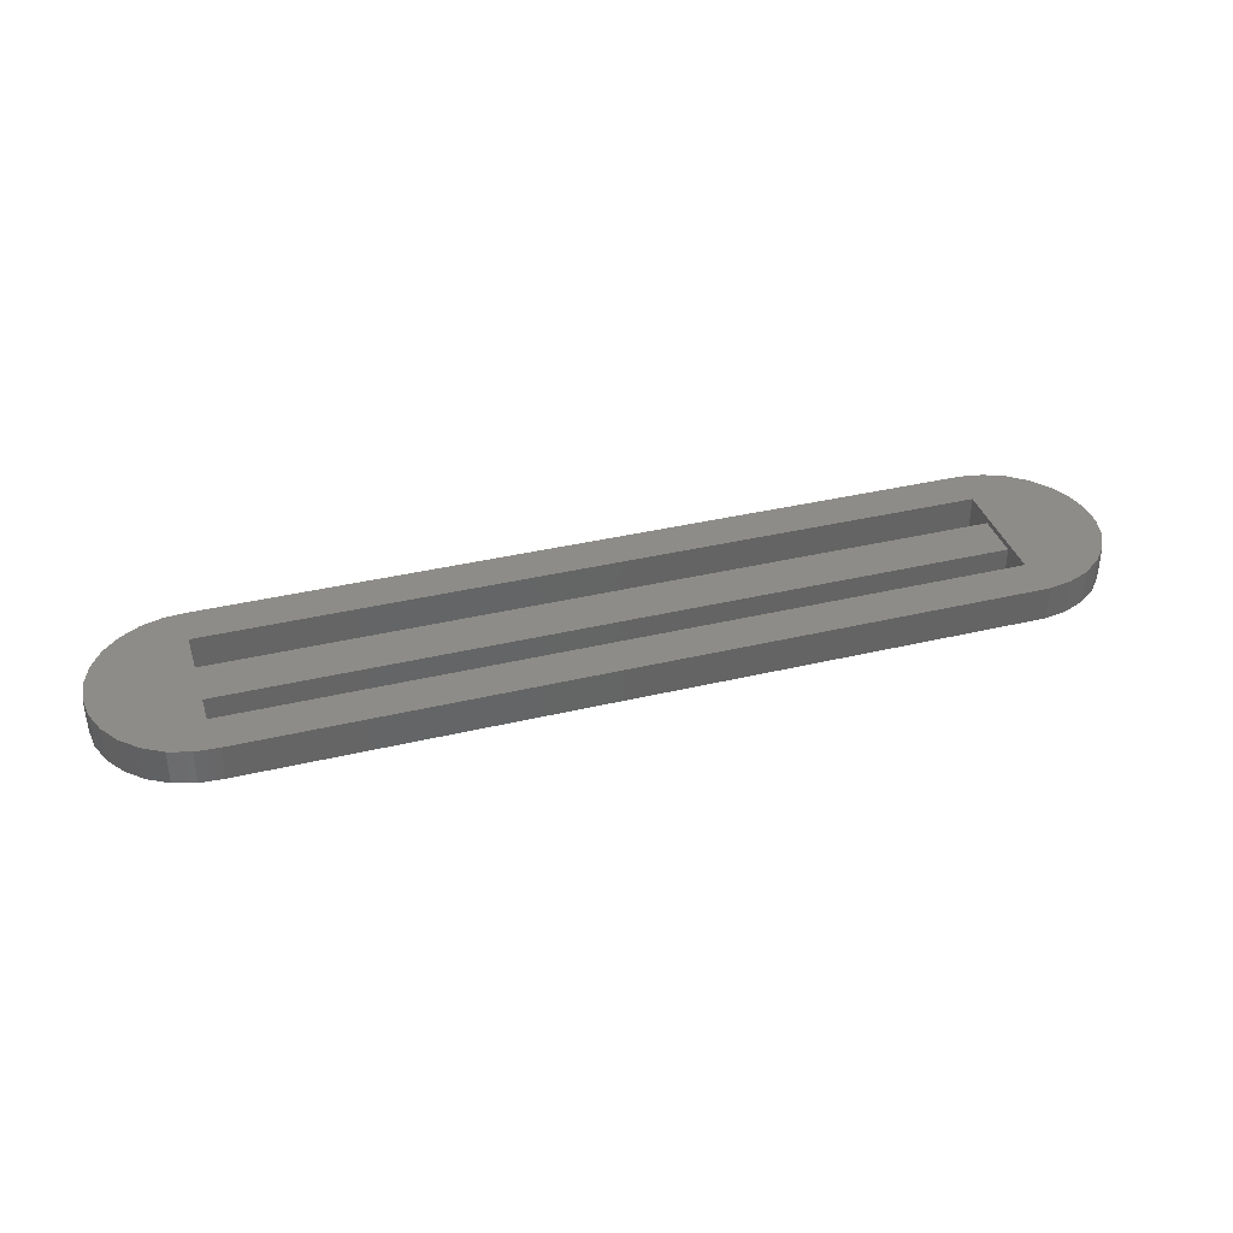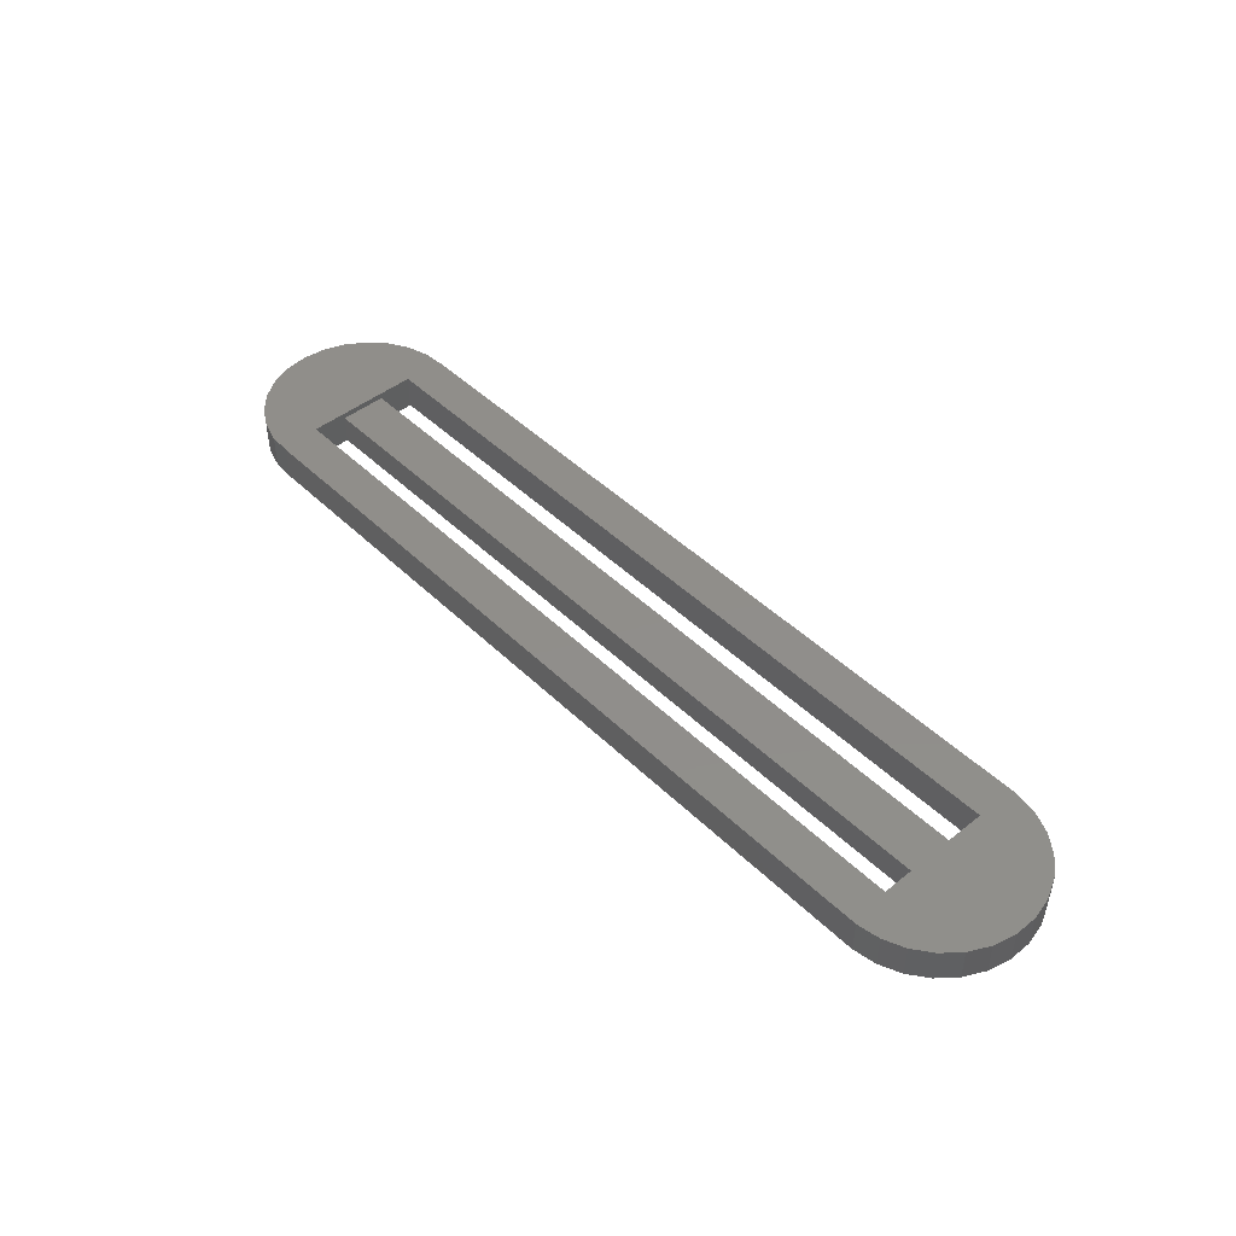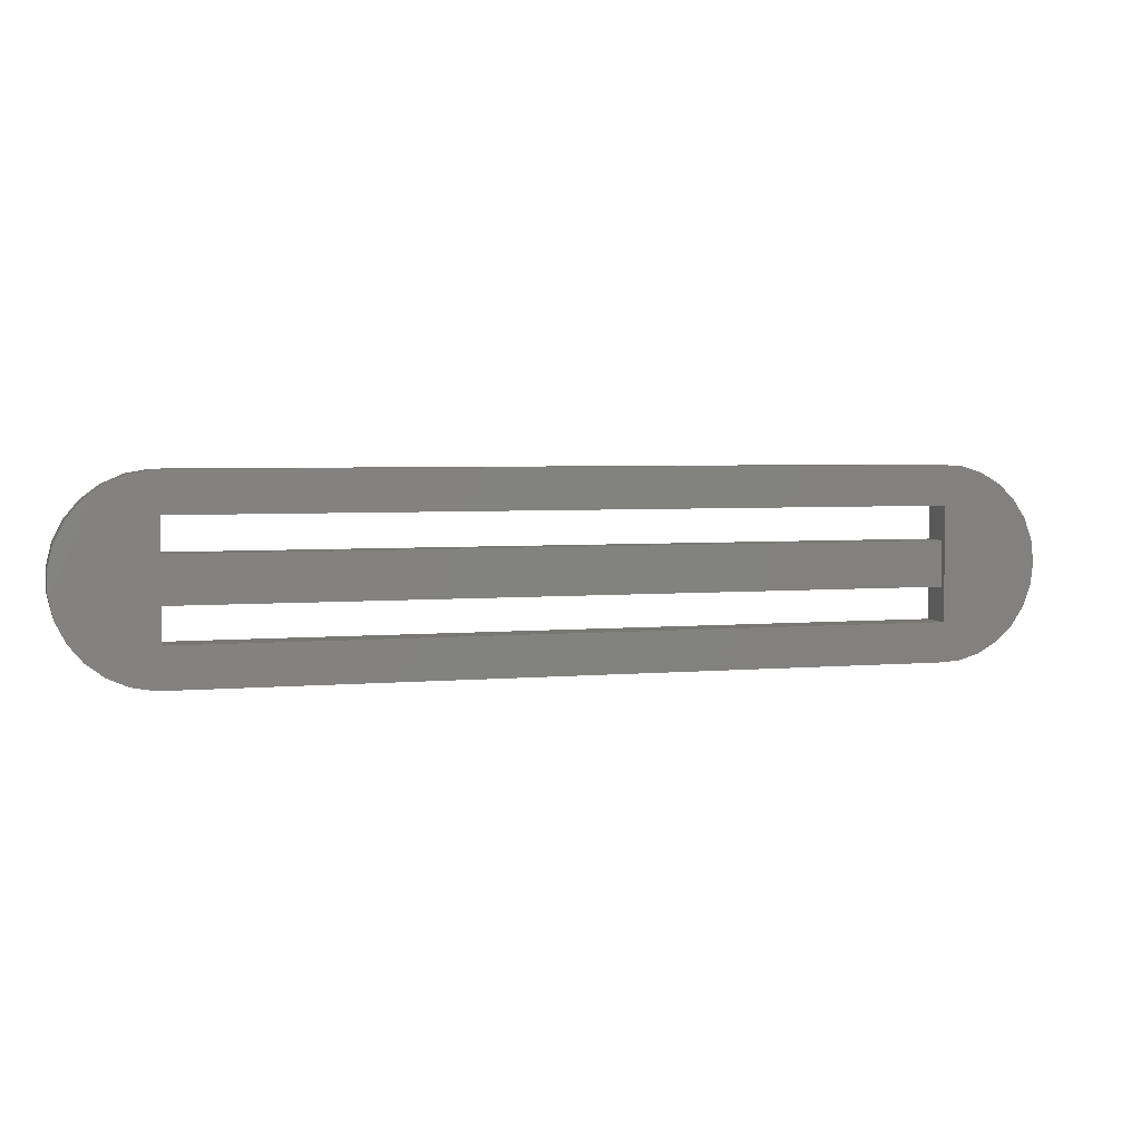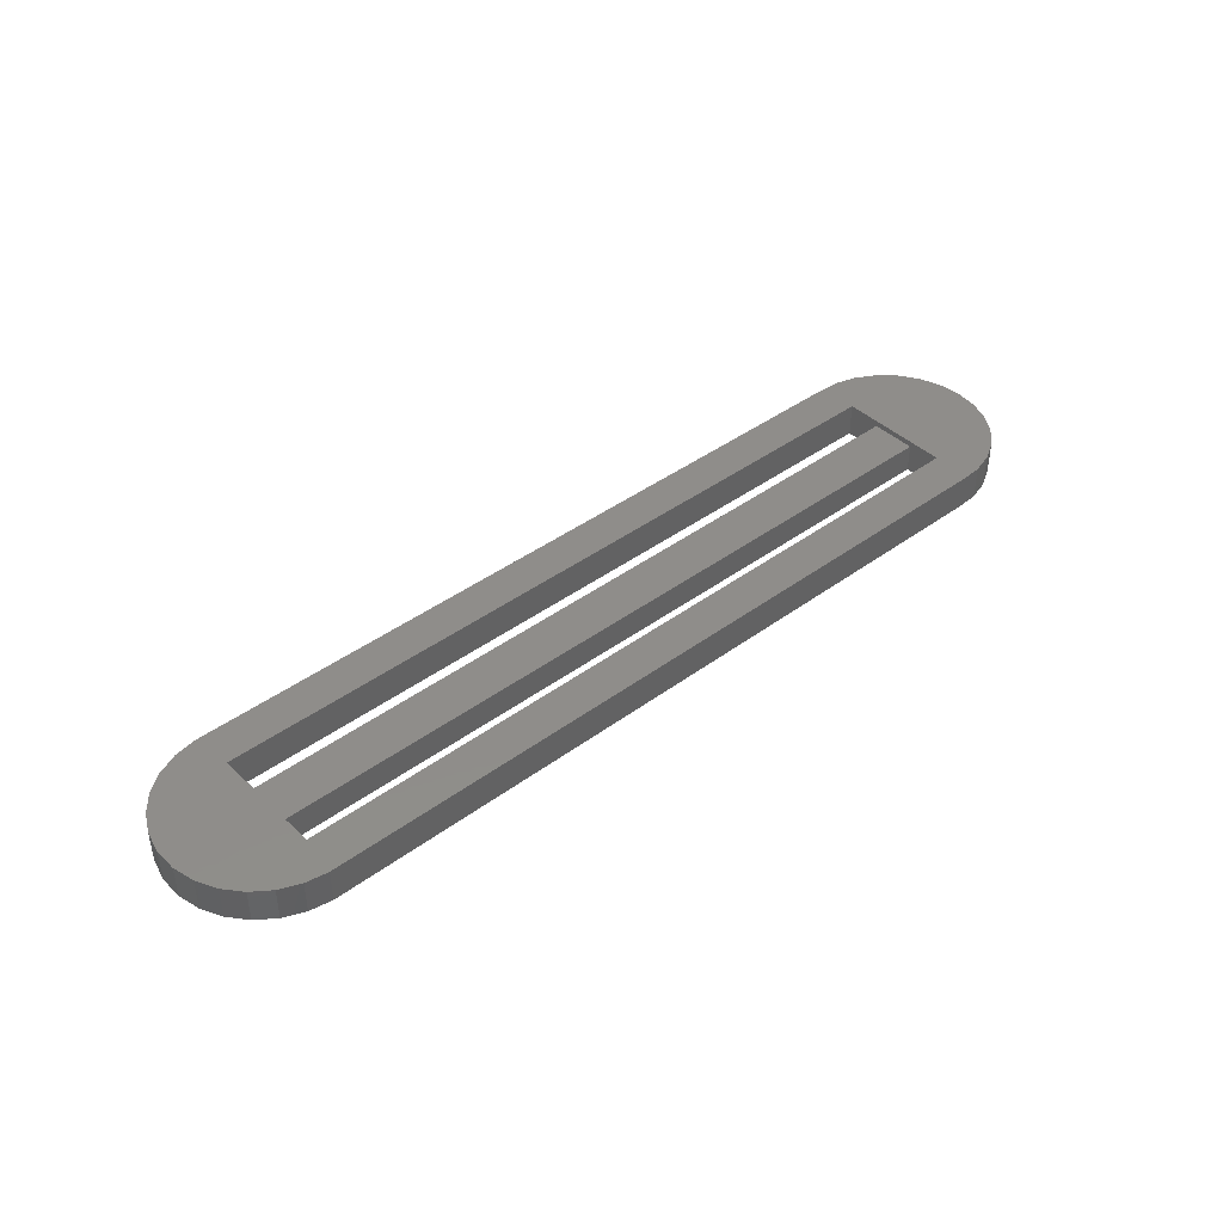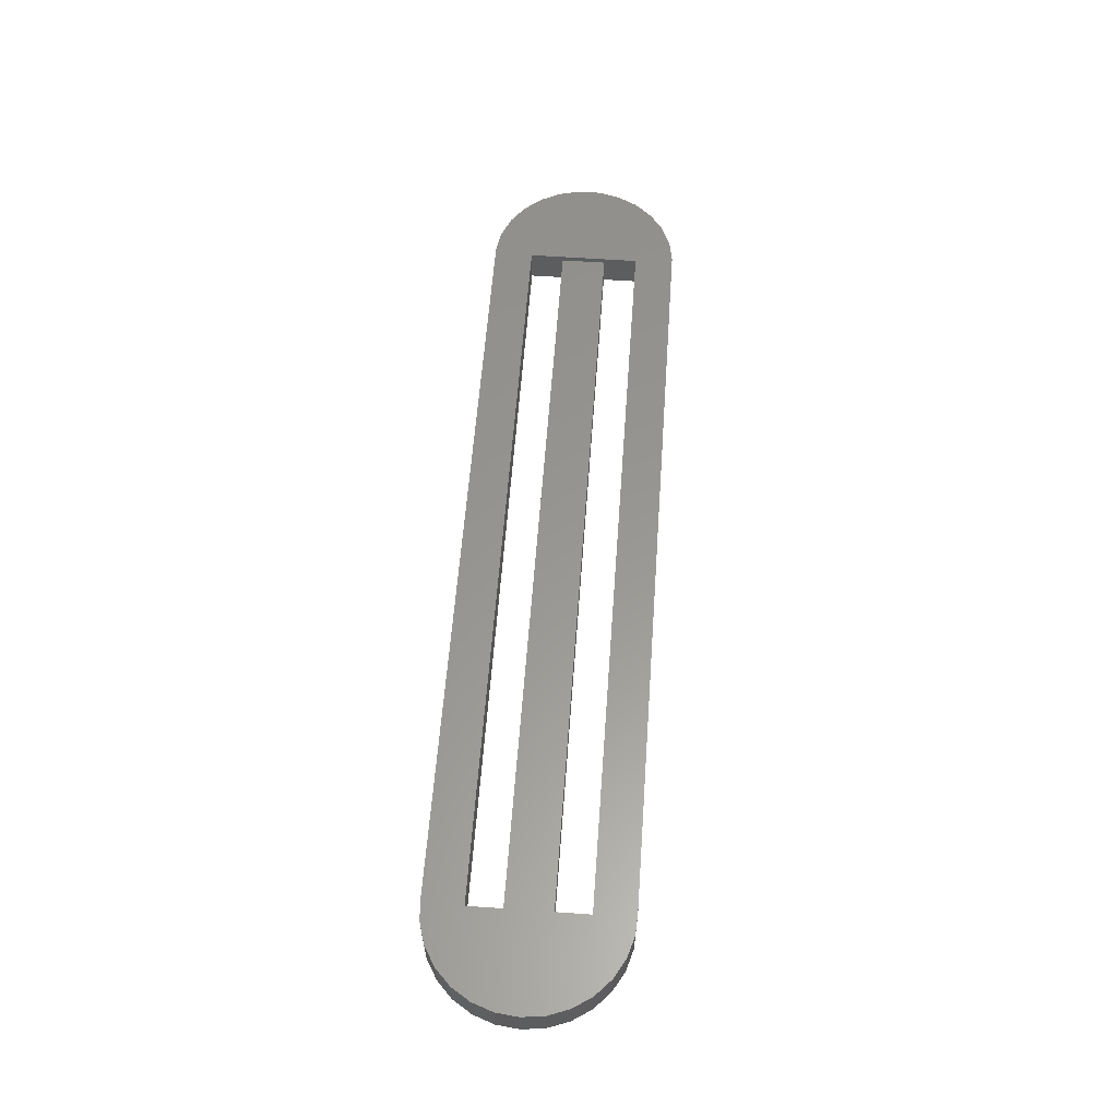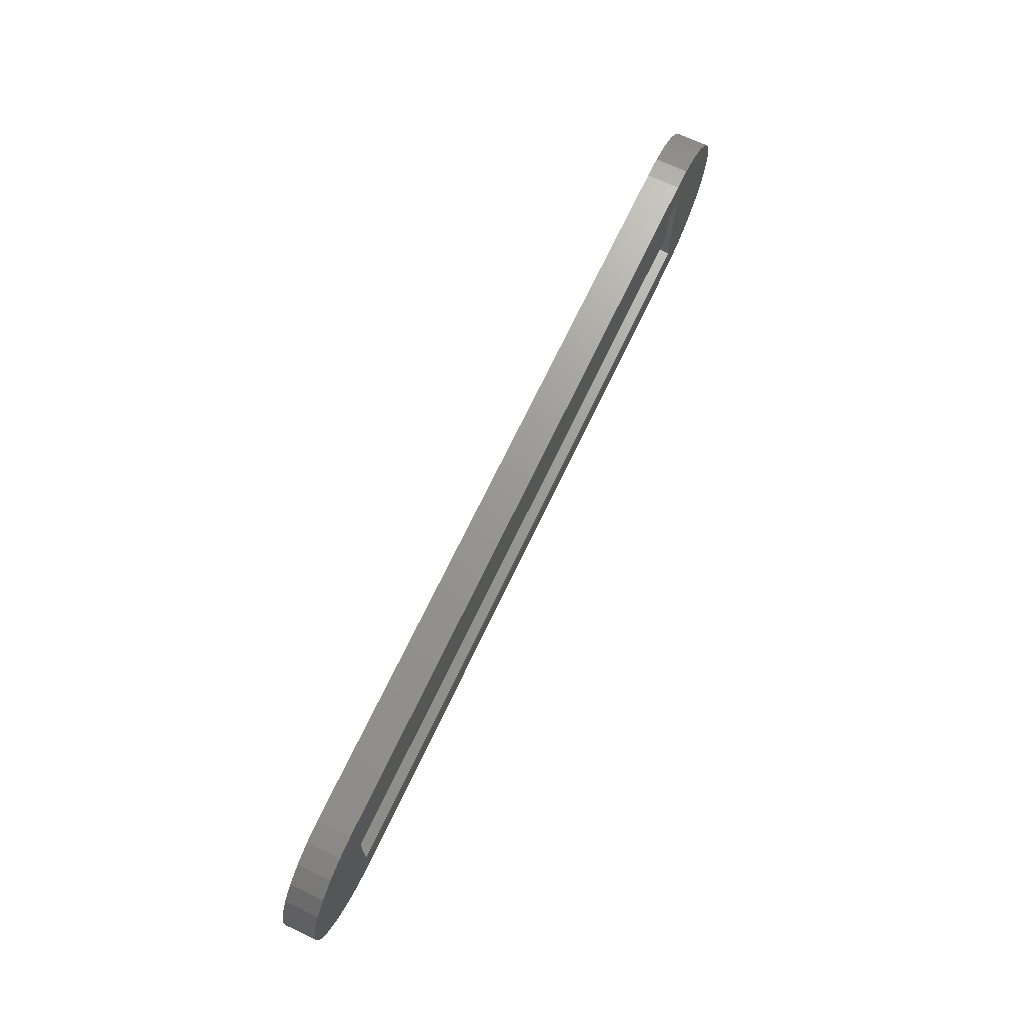
<metadata>
{"format":"stl","ext":"stl","renderer":"f3d","projection":"perspective","resolution":1024,"background":"white","views":[{"elev":37.1,"azim":162.9,"up":"+Z"},{"elev":46.1,"azim":-132.3,"up":"+Z"},{"elev":4.1,"azim":-16.5,"up":"+Y"},{"elev":42.0,"azim":-41.5,"up":"+Z"},{"elev":58.6,"azim":94.1,"up":"+Z"},{"elev":70.0,"azim":-64.6,"up":"+Y"}]}
</metadata>
<code>
# stl→obj: 74 verts, 152 faces
v -41.44 -0.9868 0
v -41.44 0.9868 3
v -41.44 0.9868 0
v -41.44 -0.9868 3
v 33 5 3
v 41.5 0 3
v 41.27 1.96 3
v 40.6 3.815 3
v 33 -5 3
v 39.51 5.464 3
v 41.27 -1.96 3
v 38.08 6.818 3
v 40.6 -3.815 3
v 36.37 7.805 3
v 39.51 -5.464 3
v 34.48 8.371 3
v 38.08 -6.818 3
v 36.37 -7.805 3
v 32.51 8.486 3
v -33 5 3
v -35.44 8.143 3
v -33.49 8.486 3
v 34.48 -8.371 3
v 32.51 -8.486 3
v -33 -5 3
v -33.49 -8.486 3
v -37.25 7.361 3
v -38.83 6.183 3
v -35.44 -8.143 3
v -40.1 4.671 3
v -37.25 -7.361 3
v -40.99 2.907 3
v -38.83 -6.183 3
v -40.1 -4.671 3
v -40.99 -2.907 3
v -40.99 2.907 0
v -40.1 4.671 0
v 32.51 8.486 0
v -33.49 8.486 0
v -35.44 -8.143 0
v -33.49 -8.486 0
v 40.6 3.815 0
v 41.27 1.96 0
v 40.6 -3.815 0
v 39.51 -5.464 0
v 32.51 -8.486 0
v -33 -2 0
v 33 2 0
v 33 -2 0
v -33 2 0
v 41.5 0 0
v 41.27 -1.96 0
v 33 -5 0
v 38.08 -6.818 0
v 36.37 -7.805 0
v 39.51 5.464 0
v 34.48 -8.371 0
v 33 5 0
v -33 -5 0
v -38.83 -6.183 0
v -40.99 -2.907 0
v 38.08 6.818 0
v 36.37 7.805 0
v 34.48 8.371 0
v -33 5 0
v -37.25 -7.361 0
v -35.44 8.143 0
v -40.1 -4.671 0
v -37.25 7.361 0
v -38.83 6.183 0
v -33 2 2.5
v -33 -2 2.5
v 33 -2 2.5
v 33 2 2.5
f 1 2 3
f 2 1 4
f 5 6 7
f 5 7 8
f 9 6 5
f 5 8 10
f 6 9 11
f 5 10 12
f 11 9 13
f 5 12 14
f 13 9 15
f 5 14 16
f 15 9 17
f 17 9 18
f 19 5 16
f 19 20 5
f 21 20 22
f 22 20 19
f 18 9 23
f 9 24 23
f 25 24 9
f 25 26 24
f 27 20 21
f 28 20 27
f 25 29 26
f 30 20 28
f 25 31 29
f 32 20 30
f 25 33 31
f 2 20 32
f 25 34 33
f 20 2 25
f 25 35 34
f 4 25 2
f 25 4 35
f 3 32 36
f 32 3 2
f 36 30 37
f 30 36 32
f 38 22 19
f 22 38 39
f 40 26 29
f 26 40 41
f 7 42 8
f 42 7 43
f 15 44 13
f 44 15 45
f 41 24 26
f 24 41 46
f 47 48 49
f 48 47 50
f 49 51 52
f 49 52 44
f 48 51 49
f 49 44 45
f 51 48 43
f 53 45 54
f 43 48 42
f 53 54 55
f 42 48 56
f 53 55 57
f 58 56 48
f 45 53 49
f 46 53 57
f 46 59 53
f 60 47 59
f 1 47 61
f 40 59 41
f 41 59 46
f 56 58 62
f 62 58 63
f 63 58 64
f 58 38 64
f 65 38 58
f 65 39 38
f 66 59 40
f 60 59 66
f 65 67 39
f 47 60 68
f 65 69 67
f 47 68 61
f 65 70 69
f 47 1 50
f 50 70 65
f 3 50 1
f 70 50 37
f 36 50 3
f 37 50 36
f 64 19 16
f 19 64 38
f 8 56 10
f 56 8 42
f 11 51 6
f 51 11 52
f 69 28 27
f 28 69 70
f 67 27 21
f 27 67 69
f 39 21 22
f 21 39 67
f 54 15 17
f 15 54 45
f 55 17 18
f 17 55 54
f 46 23 24
f 23 46 57
f 60 31 33
f 31 60 66
f 61 4 1
f 4 61 35
f 6 43 7
f 43 6 51
f 62 14 12
f 14 62 63
f 56 12 10
f 12 56 62
f 63 16 14
f 16 63 64
f 13 52 11
f 52 13 44
f 37 28 70
f 28 37 30
f 57 18 23
f 18 57 55
f 60 34 68
f 34 60 33
f 66 29 31
f 29 66 40
f 68 35 61
f 35 68 34
f 20 71 65
f 20 72 71
f 25 72 20
f 59 72 25
f 72 59 47
f 65 71 50
f 49 53 73
f 74 58 48
f 58 74 5
f 73 5 74
f 73 9 5
f 9 73 53
f 48 71 74
f 71 48 50
f 65 5 20
f 5 65 58
f 47 73 72
f 73 47 49
f 53 25 9
f 25 53 59
f 71 73 74
f 73 71 72

</code>
